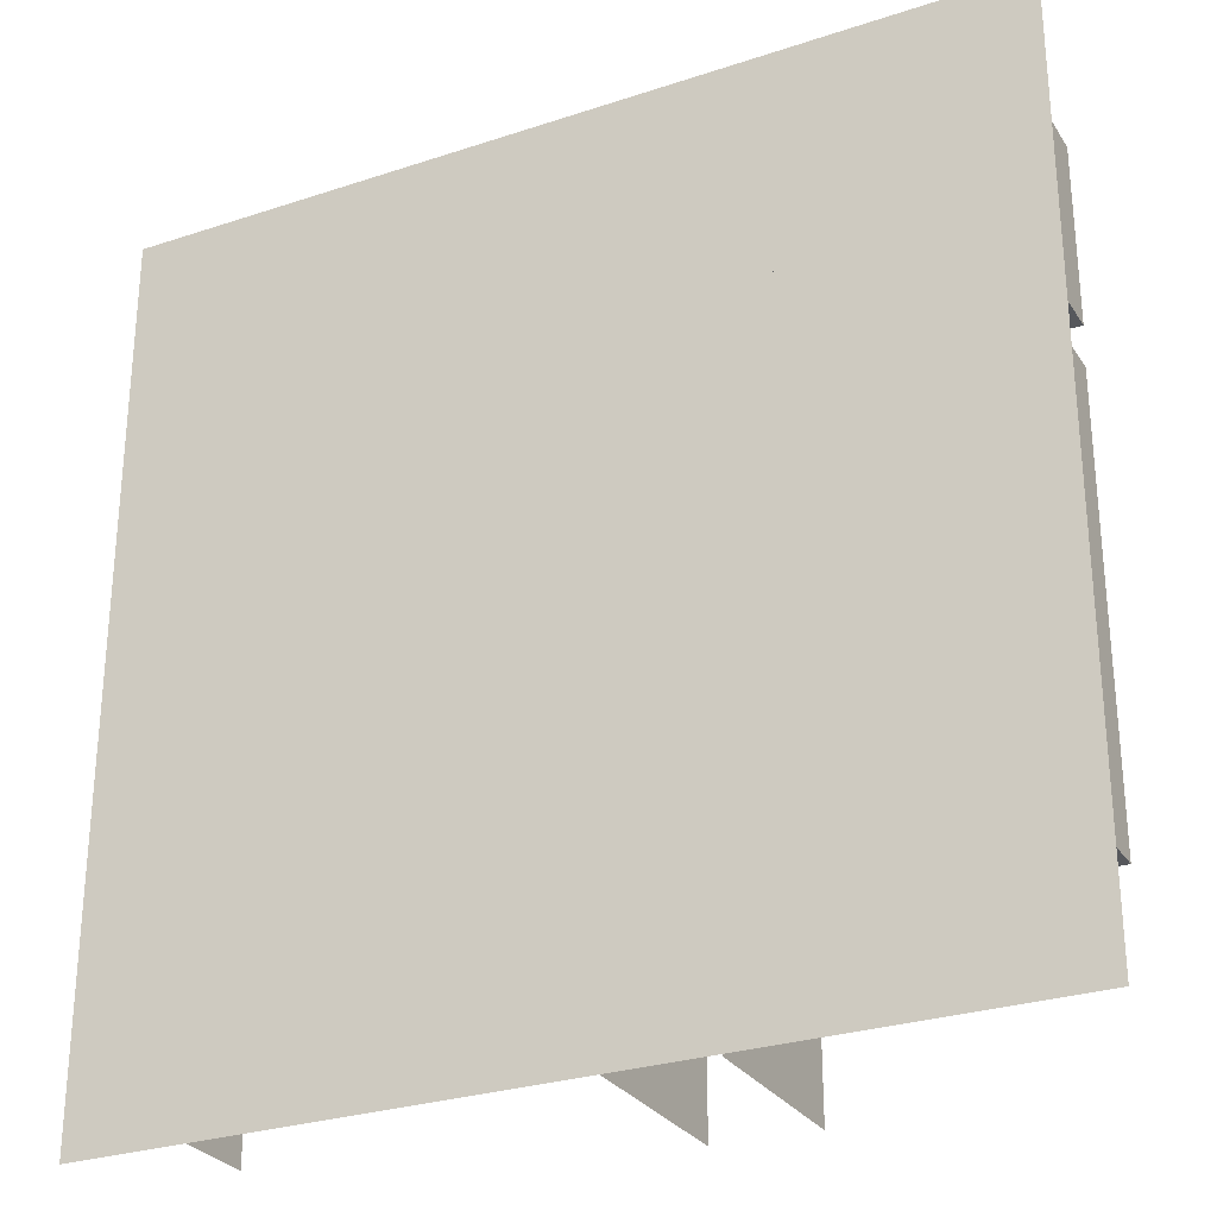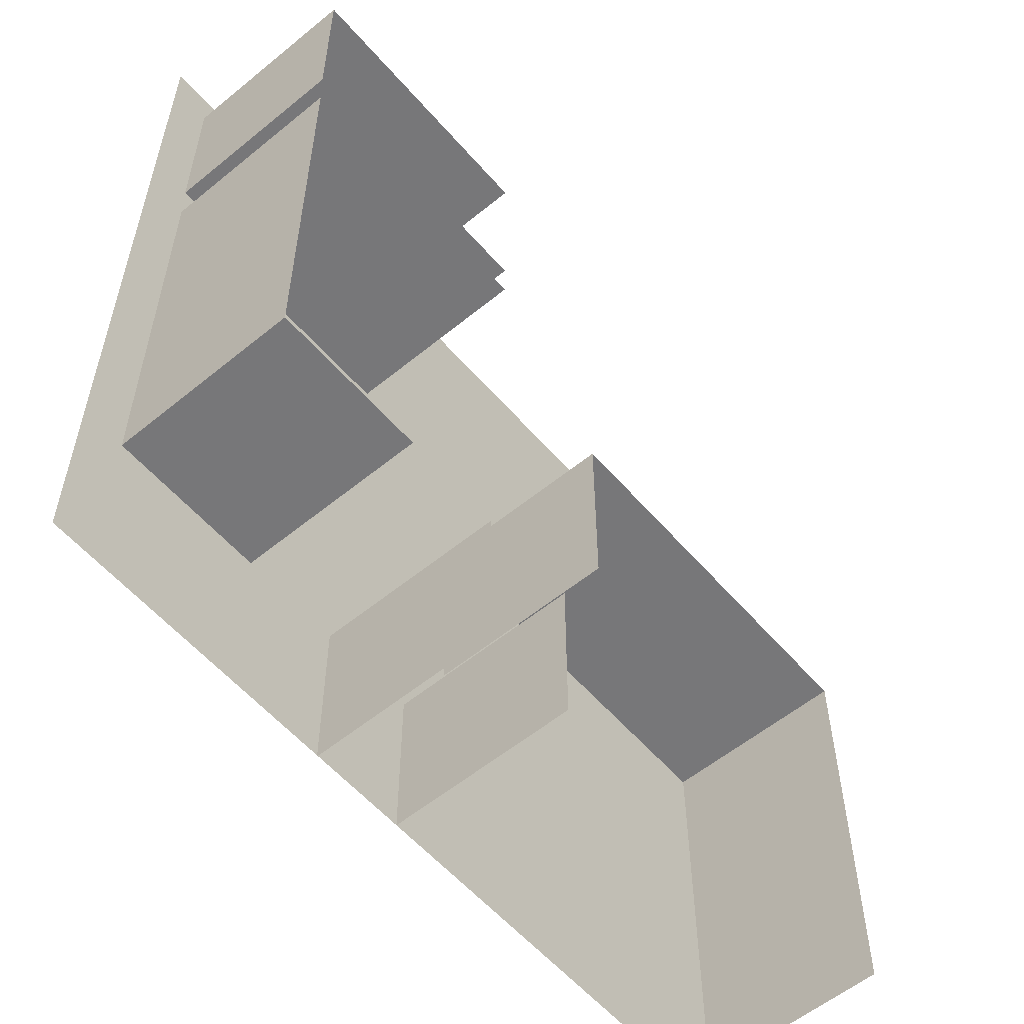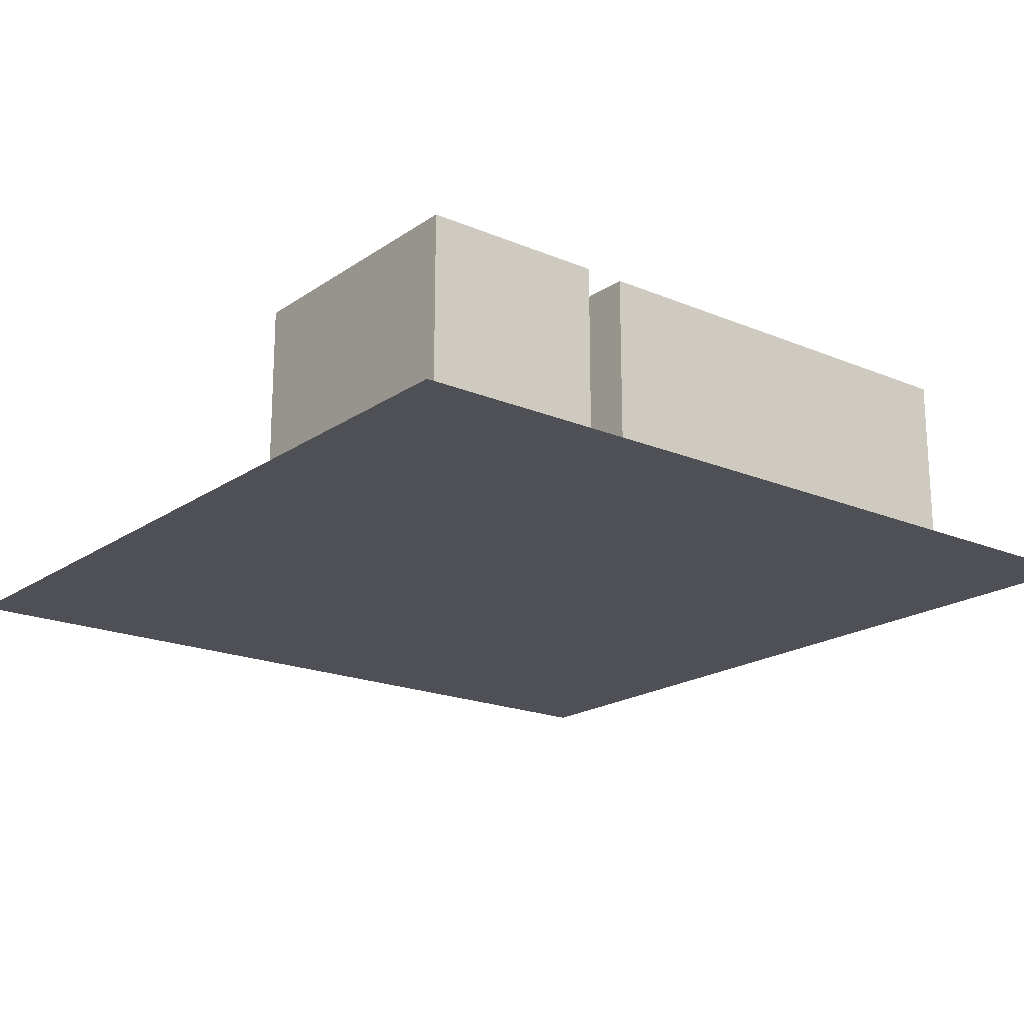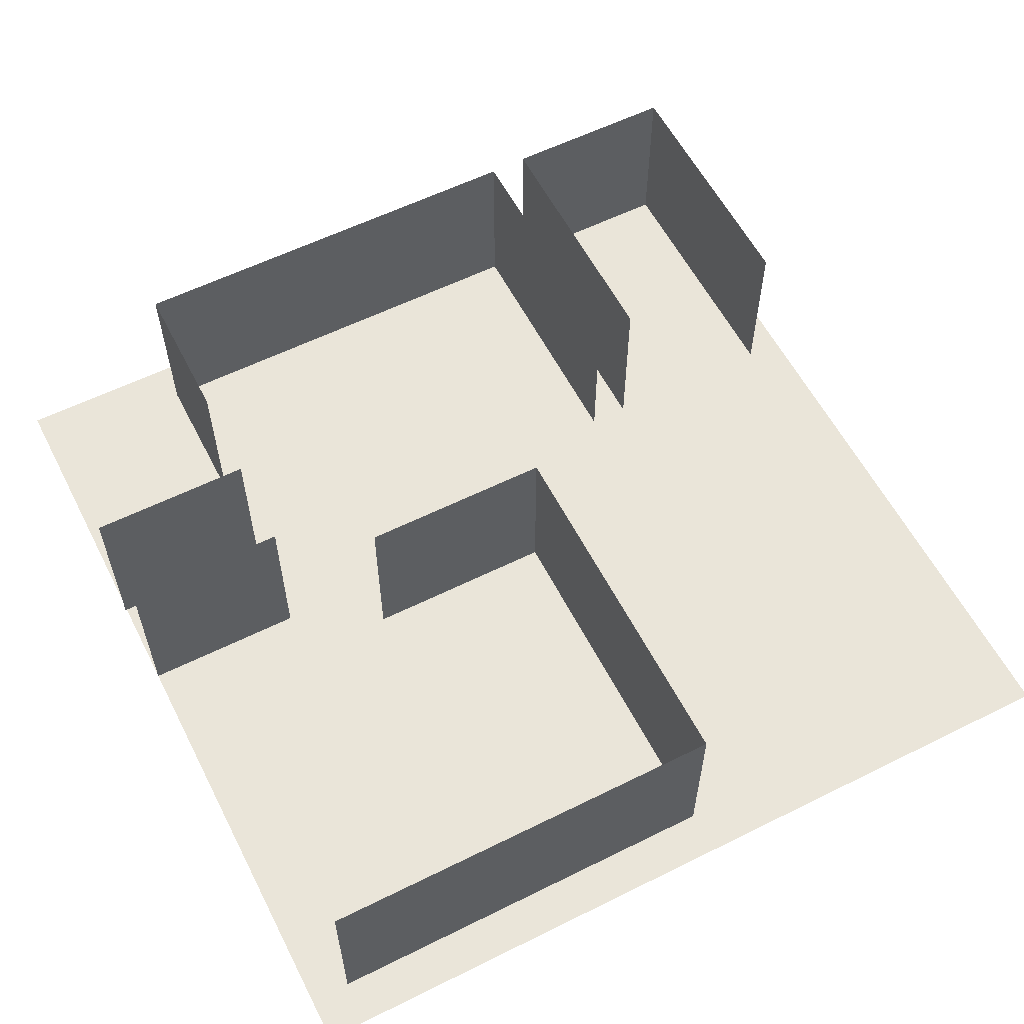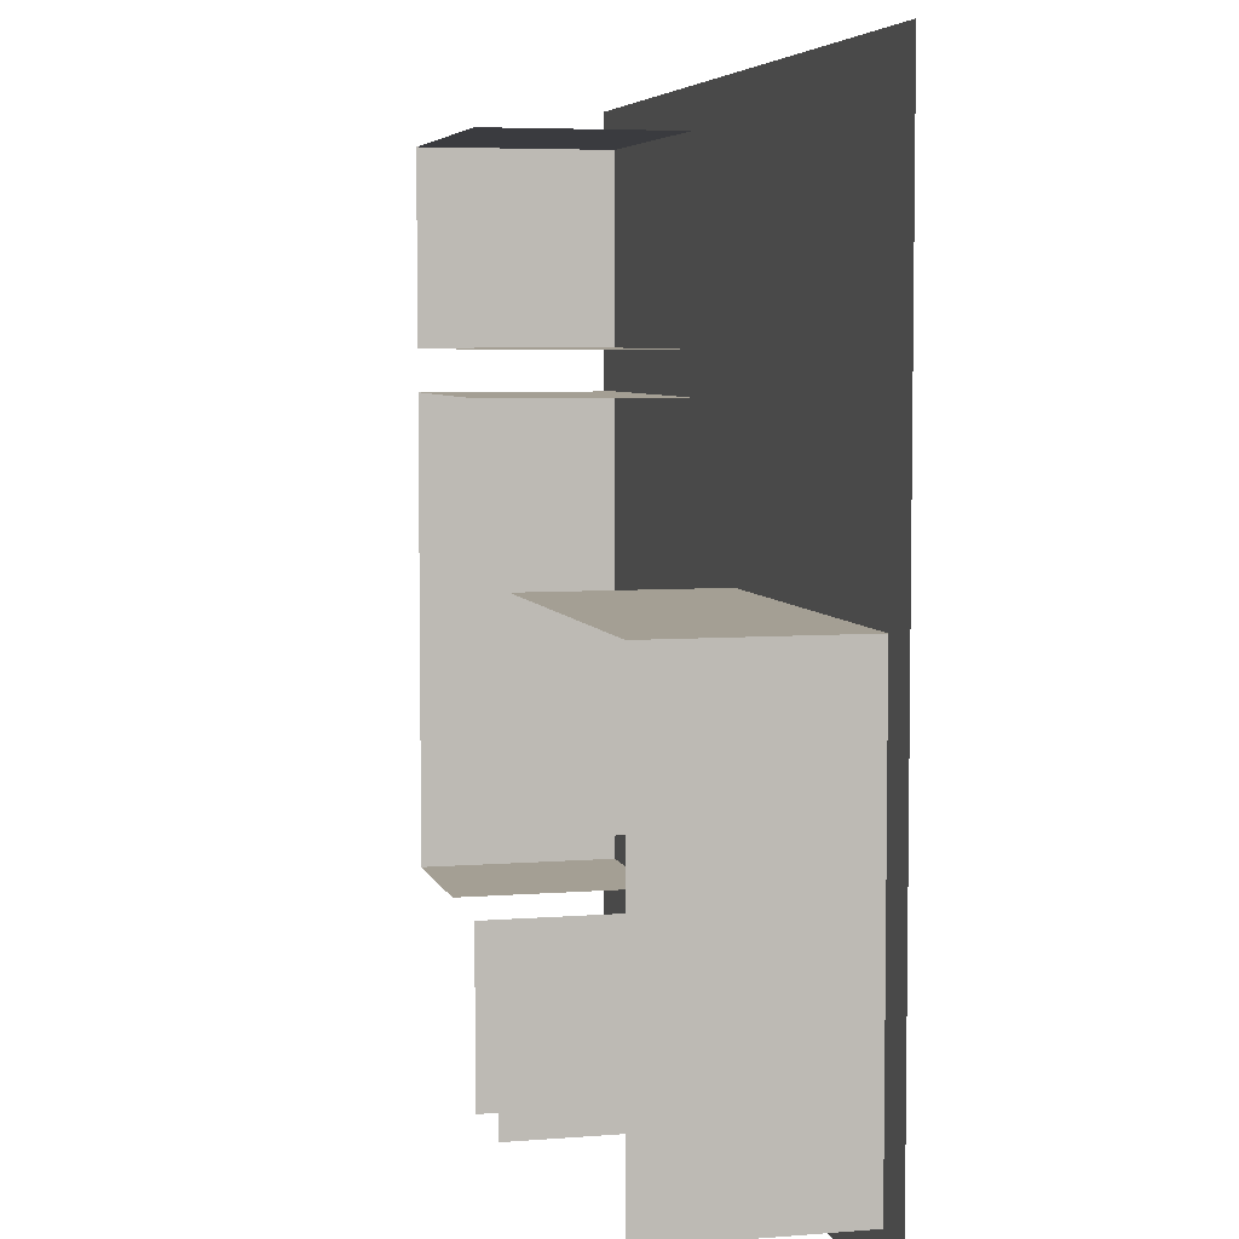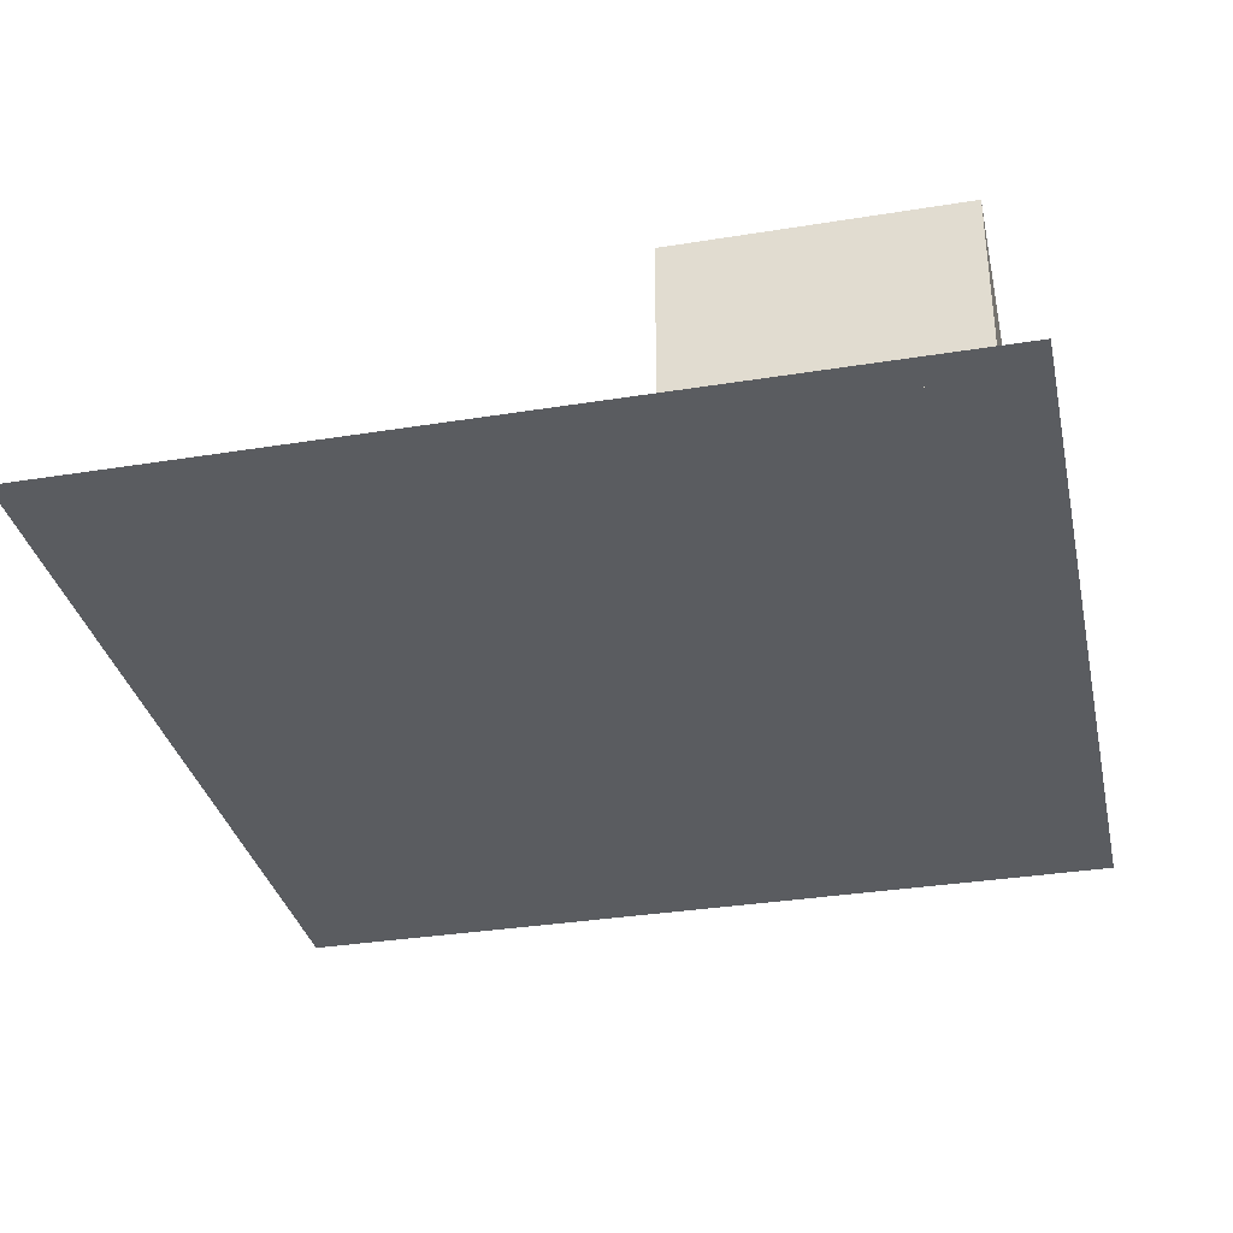
<metadata>
{"format":"obj","ext":"obj","renderer":"f3d","projection":"perspective","resolution":1024,"background":"white","views":[{"elev":-28.2,"azim":26.6,"up":"+Z"},{"elev":-57.2,"azim":130.4,"up":"+Z"},{"elev":-19.3,"azim":51.7,"up":"+Y"},{"elev":58.6,"azim":-117.1,"up":"+Y"},{"elev":5.5,"azim":-104.0,"up":"+Z"},{"elev":-33.8,"azim":12.4,"up":"+Y"}]}
</metadata>
<code>
v 177.9 -1e-14 -177.5
v -177.9 -1e-14 -177.5
v 177.9 1e-14 179.1
v -177.9 1e-14 179.1
g Plane001
f 1 2 4 3
v 33.9 0 98.39
v 10.76 0 98.39
v 10.76 0 157.7
v 33.9 0 157.7
v 33.9 76.2 98.39
v 10.76 76.2 98.39
v 10.76 76.2 157.7
v 33.9 76.2 157.7
v -5.855 0 179.5
v -5.855 0 164.9
v -159.2 0 164.9
v -159.2 0 81.78
v -97.83 0 81.78
v -97.83 0 50.33
v -110.9 0 50.33
v -110.9 0 68.26
v -159.2 0 68.26
v -159.2 -1e-14 26.6
v -178.5 -1e-14 26.6
v -178.5 0 179.5
v -5.855 76.2 179.5
v -5.855 76.2 164.9
v -159.2 76.2 164.9
v -159.2 76.2 81.78
v -97.83 76.2 81.78
v -97.83 76.2 50.33
v -110.9 76.2 50.33
v -110.9 76.2 68.26
v -159.2 76.2 68.26
v -159.2 76.2 26.6
v -178.5 76.2 26.6
v -178.5 76.2 179.5
v -178.5 -1e-14 26.6
v 14.32 -1e-14 26.6
v 14.32 -1e-14 -70.72
v -4.668 -1e-14 -70.72
v -4.668 -1e-14 10.57
v -159.5 -1e-14 10.57
v -159.5 -2e-14 -160.9
v -125.7 -2e-14 -160.9
v -125.7 -2e-14 -177.5
v -178.5 -2e-14 -177.5
v -178.5 76.2 26.6
v 14.32 76.2 26.6
v 14.32 76.2 -70.72
v -4.668 76.2 -70.72
v -4.668 76.2 10.57
v -159.5 76.2 10.57
v -159.5 76.2 -160.9
v -125.7 76.2 -160.9
v -125.7 76.2 -177.5
v -178.5 76.2 -177.5
v 16.1 -1e-14 -109.9
v 16.1 -2e-14 -177.5
v -42.05 -2e-14 -177.5
v -42.05 -2e-14 -161.5
v -2.888 -2e-14 -161.5
v -2.888 -1e-14 -109.9
v 16.1 76.2 -109.9
v 16.1 76.2 -177.5
v -42.05 76.2 -177.5
v -42.05 76.2 -161.5
v -2.888 76.2 -161.5
v -2.888 76.2 -109.9
v 55.86 -2e-14 -178.1
v 55.86 -1e-14 -109.3
v 70.1 -1e-14 -109.3
v 70.1 -2e-14 -162.1
v 160.3 -2e-14 -162.1
v 160.3 -2e-14 -120.6
v 96.8 -2e-14 -120.6
v 96.8 -1e-14 -108.7
v 160.3 -1e-14 -108.7
v 160.3 0 72.29
v 49.33 0 72.29
v 49.33 0 88.9
v 160.9 0 88.9
v 160.9 0 163.7
v 49.33 0 163.7
v 49.33 0 179.5
v 177.5 0 179.5
v 177.5 -2e-14 -178.1
v 157.3 -2e-14 -178.1
v 55.86 76.2 -178.1
v 55.86 76.2 -109.3
v 70.1 76.2 -109.3
v 70.1 76.2 -162.1
v 160.3 76.2 -162.1
v 160.3 76.2 -120.6
v 96.8 76.2 -120.6
v 96.8 76.2 -108.7
v 160.3 76.2 -108.7
v 160.3 76.2 72.29
v 49.33 76.2 72.29
v 49.33 76.2 88.9
v 160.9 76.2 88.9
v 160.9 76.2 163.7
v 49.33 76.2 163.7
v 49.33 76.2 179.5
v 177.5 76.2 179.5
v 177.5 76.2 -178.1
v 157.3 76.2 -178.1
g Line005
f 10 9 5
f 5 6 10
f 12 11 7
f 7 8 12
f 8 7 6
f 6 5 8
f 10 11 12
f 12 9 10
f 26 25 13
f 13 14 26
f 30 29 17
f 17 18 30
f 31 30 18
f 18 19 31
f 35 34 22
f 22 23 35
f 36 35 23
f 23 24 36
f 25 36 24
f 24 13 25
f 15 14 13
f 15 13 24
f 16 15 24
f 24 23 22
f 24 22 21
f 16 24 21
f 16 21 20
f 17 16 20
f 18 17 20
f 18 20 19
f 30 31 32
f 34 35 36
f 33 34 36
f 25 26 27
f 36 25 27
f 36 27 28
f 33 36 28
f 32 33 28
f 32 28 29
f 30 32 29
f 50 49 39
f 39 40 50
f 55 54 44
f 44 45 55
f 56 55 45
f 45 46 56
f 47 56 46
f 46 37 47
f 41 40 39
f 41 39 38
f 42 41 38
f 42 38 37
f 43 42 37
f 43 37 46
f 44 43 46
f 44 46 45
f 54 55 56
f 49 50 51
f 48 49 51
f 48 51 52
f 47 48 52
f 47 52 53
f 56 47 53
f 54 56 53
f 65 64 58
f 58 59 65
f 66 65 59
f 59 60 66
f 63 68 62
f 62 57 63
f 61 60 59
f 61 59 58
f 61 58 57
f 61 57 62
f 67 68 63
f 67 63 64
f 67 64 65
f 67 65 66
f 90 89 70
f 70 71 90
f 95 94 75
f 75 76 95
f 99 98 79
f 79 80 99
f 103 102 83
f 83 84 103
f 104 103 84
f 84 85 104
f 105 104 85
f 85 86 105
f 106 105 86
f 86 87 106
f 88 106 87
f 87 69 88
f 72 71 70
f 72 70 69
f 72 69 87
f 73 72 87
f 73 87 86
f 74 73 86
f 85 84 83
f 85 83 82
f 86 85 82
f 86 82 81
f 81 80 79
f 81 79 78
f 86 81 78
f 86 78 77
f 74 86 77
f 75 74 77
f 75 77 76
f 94 95 96
f 98 99 100
f 97 98 100
f 102 103 104
f 101 102 104
f 101 104 105
f 100 101 105
f 97 100 105
f 96 97 105
f 89 90 91
f 88 89 91
f 106 88 91
f 106 91 92
f 105 106 92
f 105 92 93
f 96 105 93
f 94 96 93
v 160.3 -1e-14 -108.7
v 160.3 0 72.29
v 160.3 76.2 -108.7
v 160.3 76.2 72.29
g Object001
f 107 108 110 109
v 160.9 0 88.9
v 160.9 0 163.7
v 160.9 76.2 88.9
v 160.9 76.2 163.7
g Object002
f 111 112 114 113
v 96.8 -1e-14 -108.7
v 160.3 -1e-14 -108.7
v 96.8 76.2 -108.7
v 160.3 76.2 -108.7
g Object003
f 115 116 118 117
v 160.3 -2e-14 -162.1
v 160.3 -2e-14 -120.6
v 160.3 76.2 -162.1
v 160.3 76.2 -120.6
g Object004
f 119 120 122 121
v 70.1 -2e-14 -162.1
v 160.3 -2e-14 -162.1
v 70.1 76.2 -162.1
v 160.3 76.2 -162.1
g Object005
f 123 124 126 125
v 160.3 -2e-14 -120.6
v 96.8 -2e-14 -120.6
v 160.3 76.2 -120.6
v 96.8 76.2 -120.6
g Object006
f 127 128 130 129
v 160.3 0 72.29
v 49.33 0 72.29
v 160.3 76.2 72.29
v 49.33 76.2 72.29
g Object007
f 131 132 134 133
v 160.9 0 163.7
v 49.33 0 163.7
v 160.9 76.2 163.7
v 49.33 76.2 163.7
g Object008
f 135 136 138 137
v 10.76 0 98.39
v 10.76 0 157.7
v 10.76 76.2 98.39
v 10.76 76.2 157.7
g Object009
f 139 140 142 141
v -5.855 0 164.9
v -159.2 0 164.9
v -5.855 76.2 164.9
v -159.2 76.2 164.9
g Object010
f 143 144 146 145
v 33.9 0 98.39
v 33.9 0 157.7
v 33.9 76.2 98.39
v 33.9 76.2 157.7
g Object011
f 148 147 149 150
v 14.32 -1e-14 26.6
v 14.32 -1e-14 -70.72
v 14.32 76.2 26.6
v 14.32 76.2 -70.72
g Object012
f 151 152 154 153
v 16.1 -1e-14 -109.9
v 16.1 -2e-14 -177.5
v 16.1 76.2 -109.9
v 16.1 76.2 -177.5
g Object013
f 155 156 158 157
v 70.1 -1e-14 -109.3
v 70.1 -2e-14 -162.1
v 70.1 76.2 -109.3
v 70.1 76.2 -162.1
g Object014
f 159 160 162 161
v -159.5 -1e-14 10.57
v -159.5 -2e-14 -160.9
v -159.5 76.2 10.57
v -159.5 76.2 -160.9
g Object015
f 163 164 166 165
v -4.668 -1e-14 10.57
v -159.5 -1e-14 10.57
v -4.668 76.2 10.57
v -159.5 76.2 10.57
g Object016
f 167 168 170 169
v -159.2 0 164.9
v -159.2 0 81.78
v -159.2 76.2 164.9
v -159.2 76.2 81.78
g Object017
f 171 172 174 173
v -178.5 -1e-14 26.6
v 14.32 -1e-14 26.6
v -178.5 76.2 26.6
v 14.32 76.2 26.6
g Object018
f 175 176 178 177
v -159.2 0 81.78
v -97.83 0 81.78
v -159.2 76.2 81.78
v -97.83 76.2 81.78
g Object019
f 179 180 182 181
v -159.5 -2e-14 -160.9
v -125.7 -2e-14 -160.9
v -159.5 76.2 -160.9
v -125.7 76.2 -160.9
g Object020
f 183 184 186 185
v -42.05 -2e-14 -161.5
v -2.888 -2e-14 -161.5
v -42.05 76.2 -161.5
v -2.888 76.2 -161.5
g Object021
f 187 188 190 189
v -2.888 -2e-14 -161.5
v -2.888 -1e-14 -109.9
v -2.888 76.2 -161.5
v -2.888 76.2 -109.9
g Object022
f 191 192 194 193
v -4.668 -1e-14 -70.72
v -4.668 -1e-14 10.57
v -4.668 76.2 -70.72
v -4.668 76.2 10.57
g Object023
f 195 196 198 197
v -110.9 0 68.26
v -159.2 0 68.26
v -110.9 76.2 68.26
v -159.2 76.2 68.26
g Object024
f 199 200 202 201
v -159.2 0 68.26
v -159.2 -1e-14 26.6
v -159.2 76.2 68.26
v -159.2 76.2 26.6
g Object025
f 203 204 206 205
v -110.9 0 50.33
v -110.9 0 68.26
v -110.9 76.2 50.33
v -110.9 76.2 68.26
g Object026
f 207 208 210 209
v 55.86 -2e-14 -178.1
v 55.86 -1e-14 -109.3
v 55.86 76.2 -178.1
v 55.86 76.2 -109.3
g Object027
f 211 212 214 213
v 49.33 0 88.9
v 160.9 0 88.9
v 49.33 76.2 88.9
v 160.9 76.2 88.9
g Object028
f 215 216 218 217

</code>
